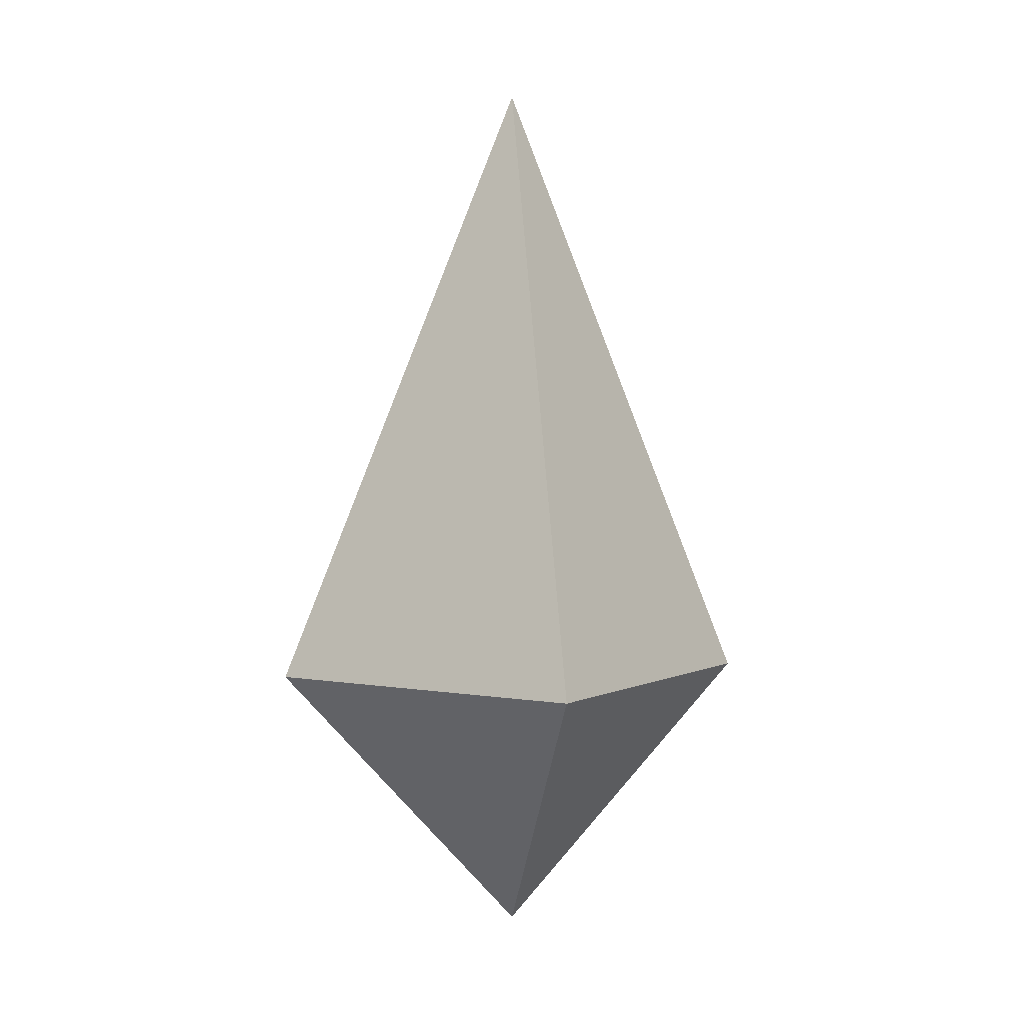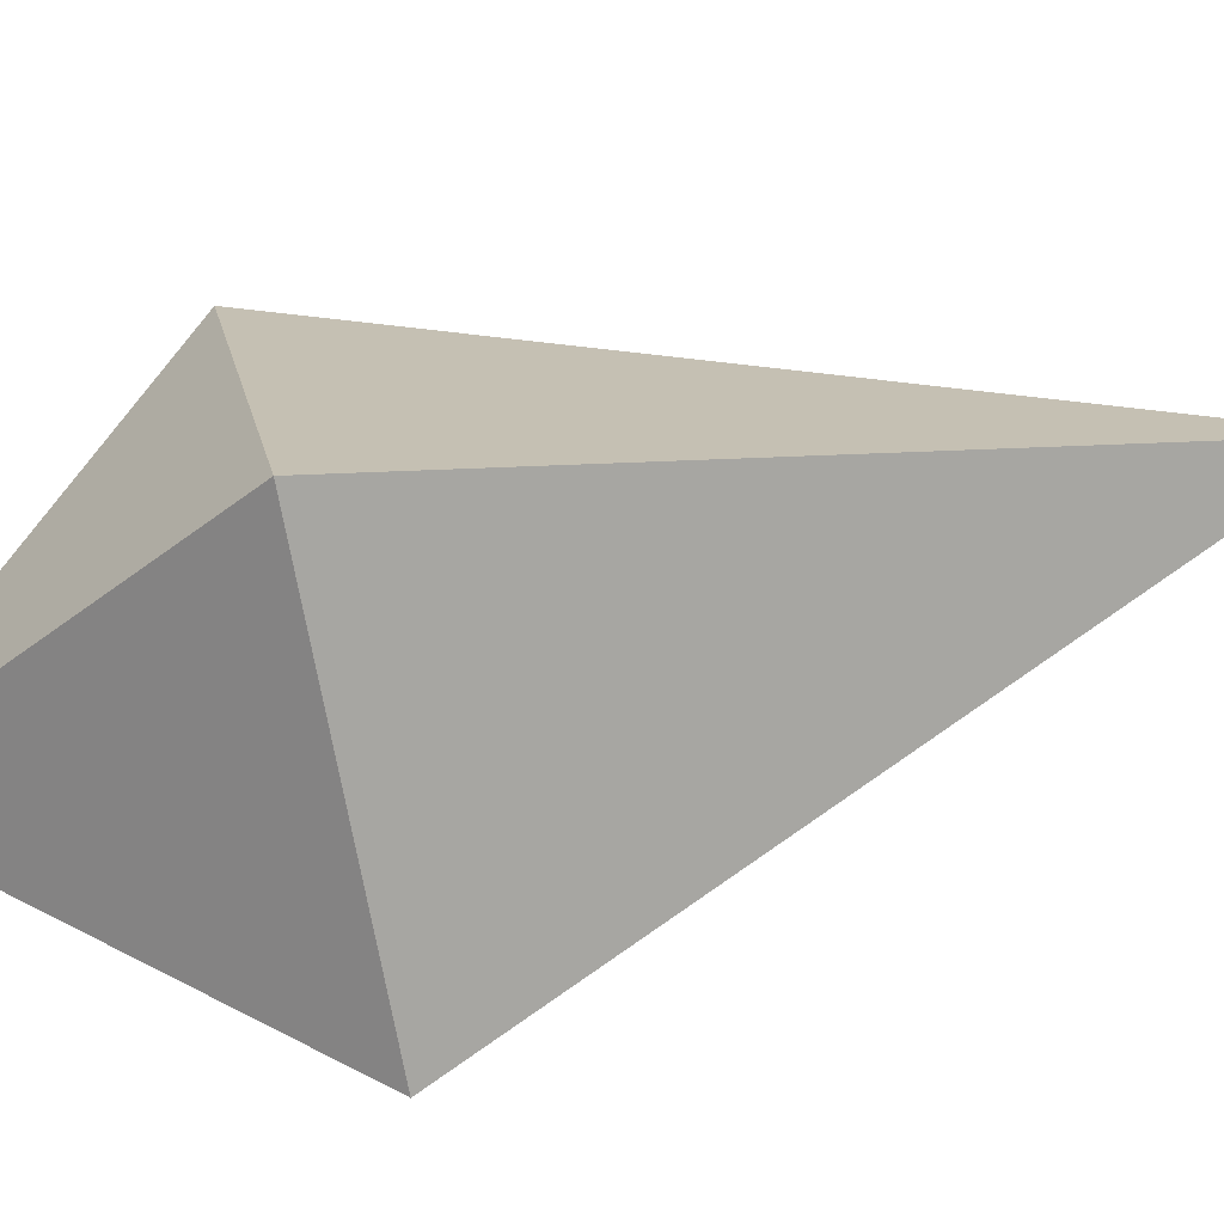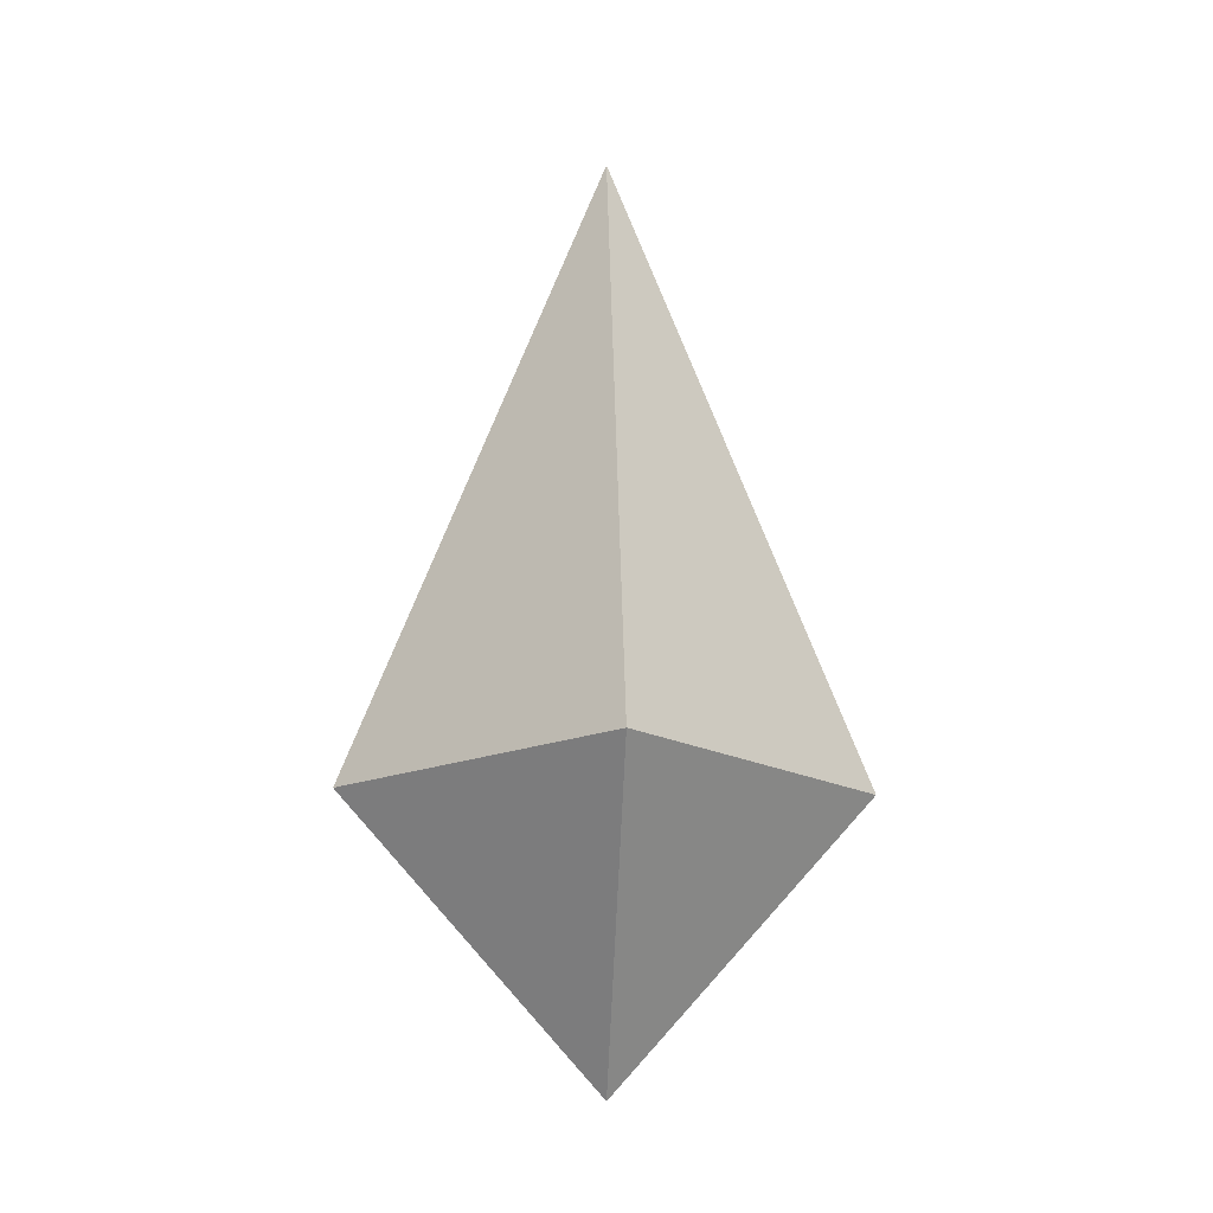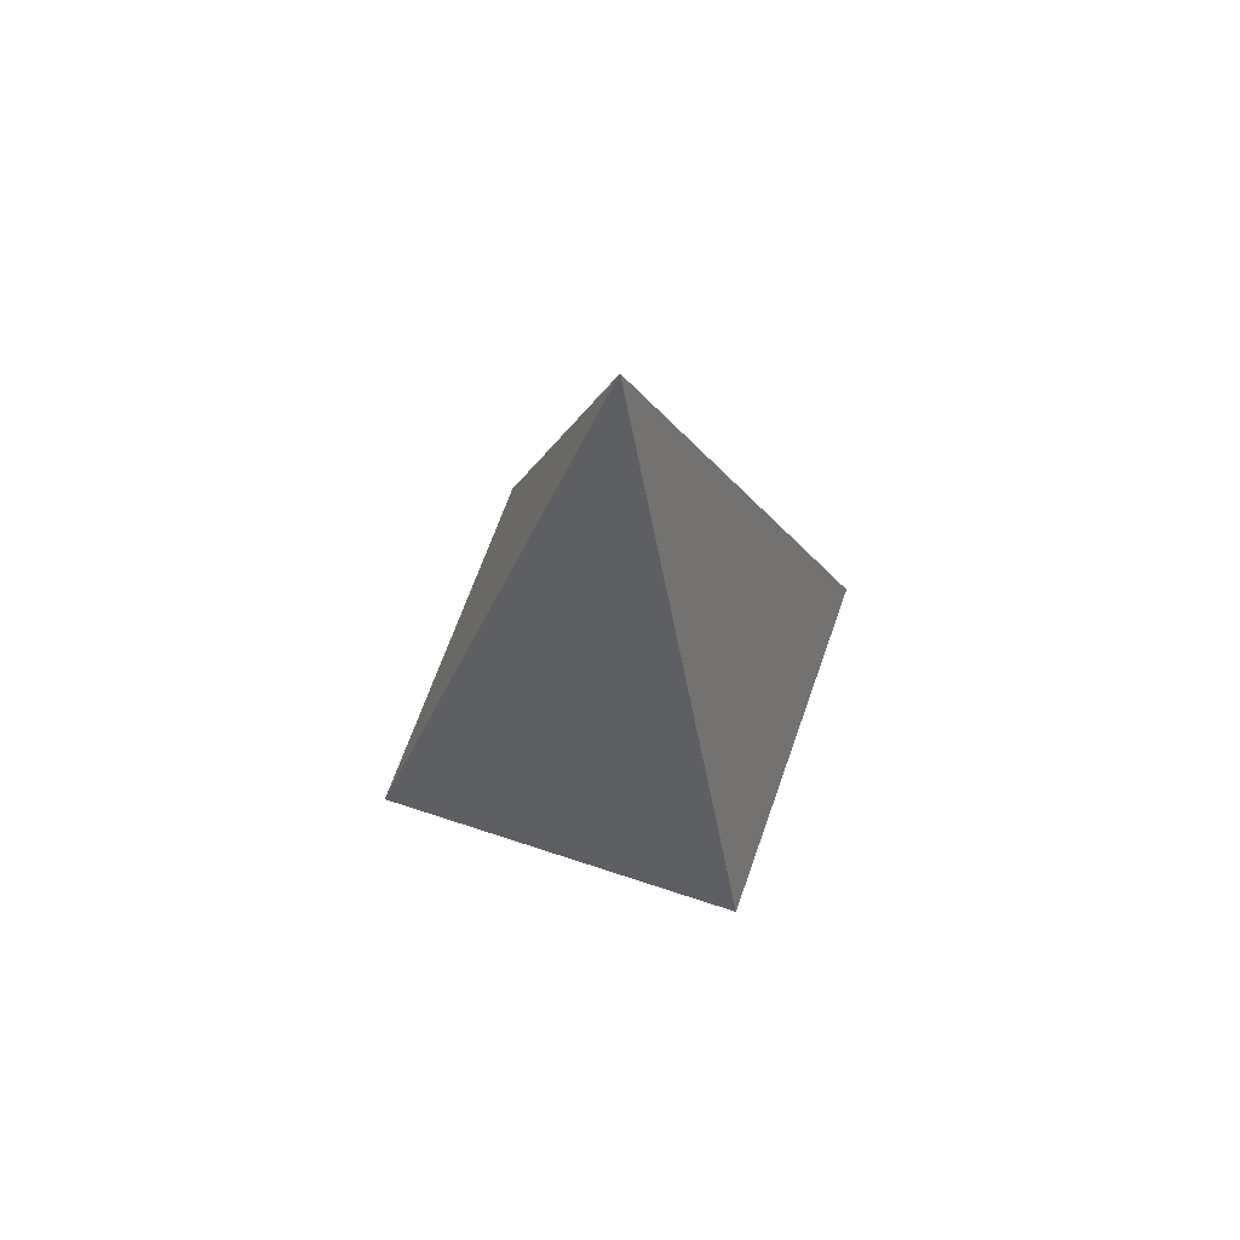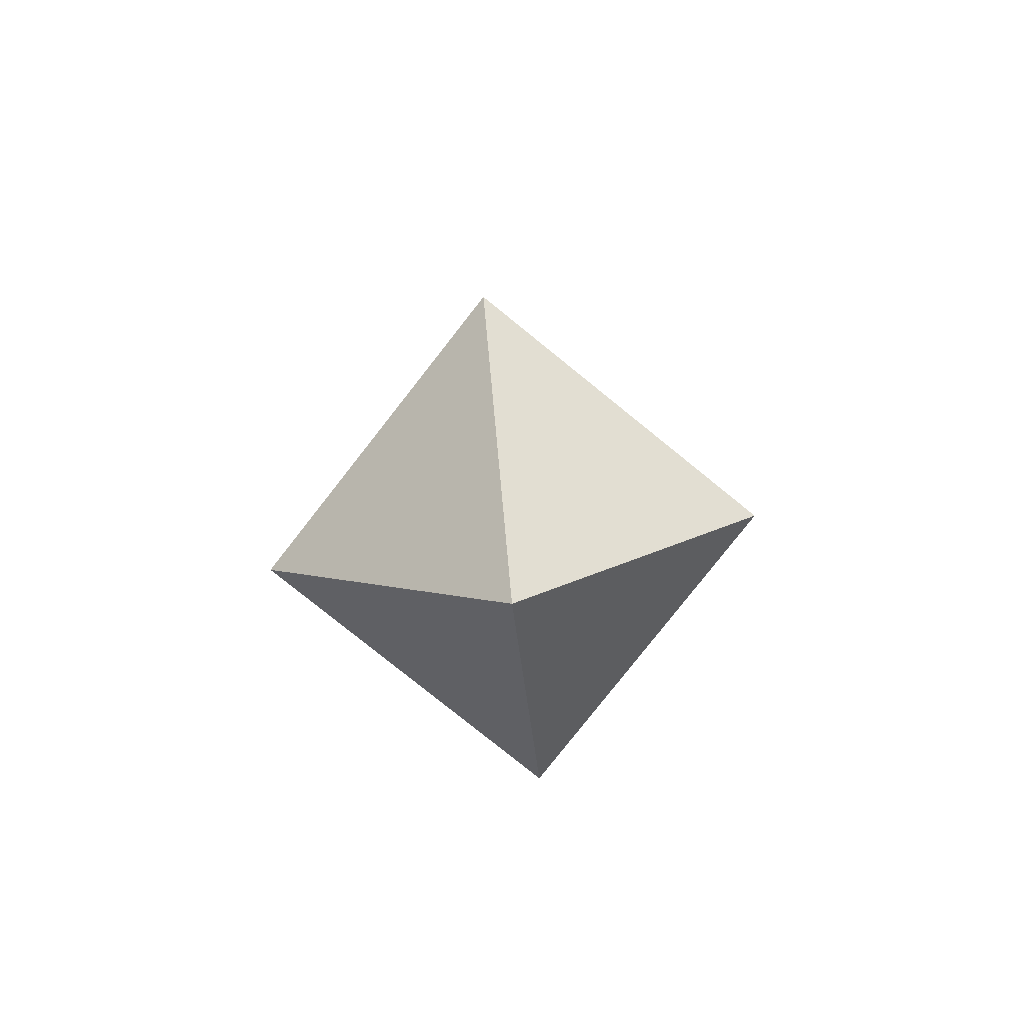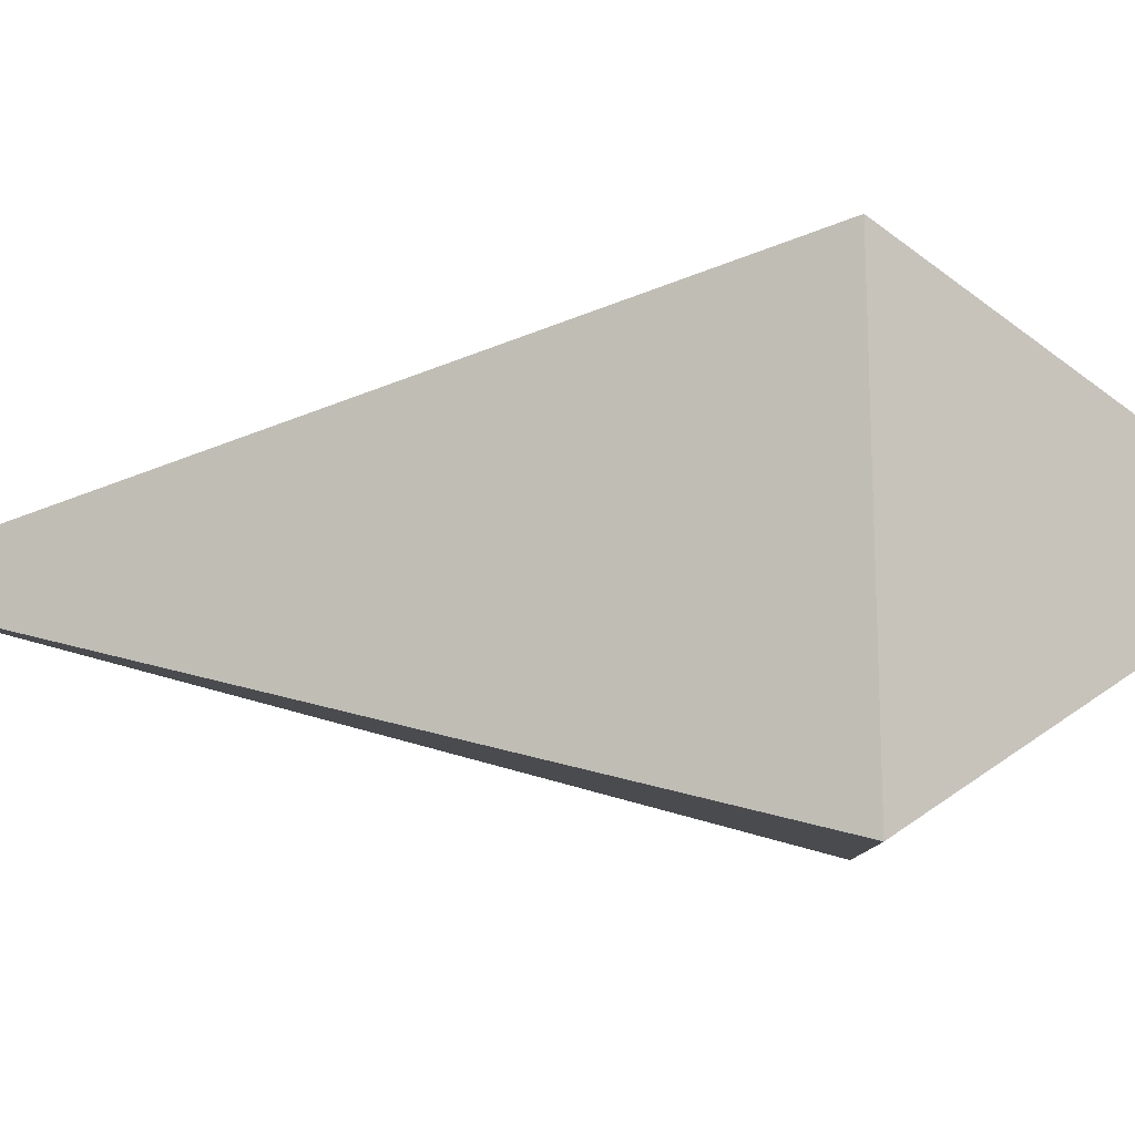
<metadata>
{"format":"obj","ext":"obj","renderer":"f3d","projection":"perspective","resolution":1024,"background":"white","views":[{"elev":3.4,"azim":-12.6,"up":"+Y"},{"elev":64.2,"azim":75.5,"up":"+Z"},{"elev":-16.3,"azim":-93.7,"up":"+Y"},{"elev":66.2,"azim":153.9,"up":"+Y"},{"elev":-79.7,"azim":96.5,"up":"+Y"},{"elev":-50.9,"azim":-88.1,"up":"+Z"}]}
</metadata>
<code>
o core_立方体.007
v 0 0.1267 0
v 0 -0.3838 0
v 0.1416 -0.2275 0
v -0.1416 -0.2275 0
v 0 -0.2275 0.1397
v 0 -0.2275 -0.1397
f 3 2 6
f 1 3 6
f 1 5 3
f 4 2 5
f 5 2 3
f 6 2 4
f 1 4 5
f 1 6 4

</code>
